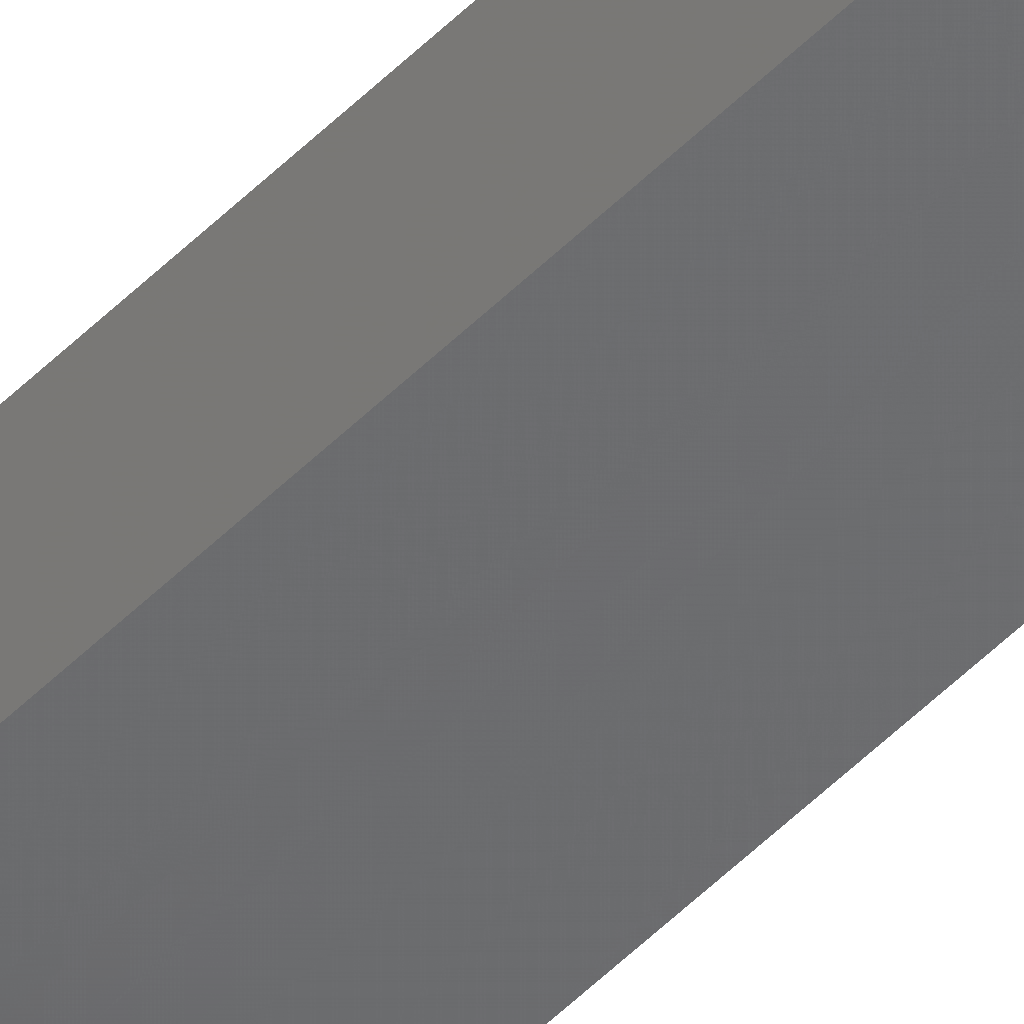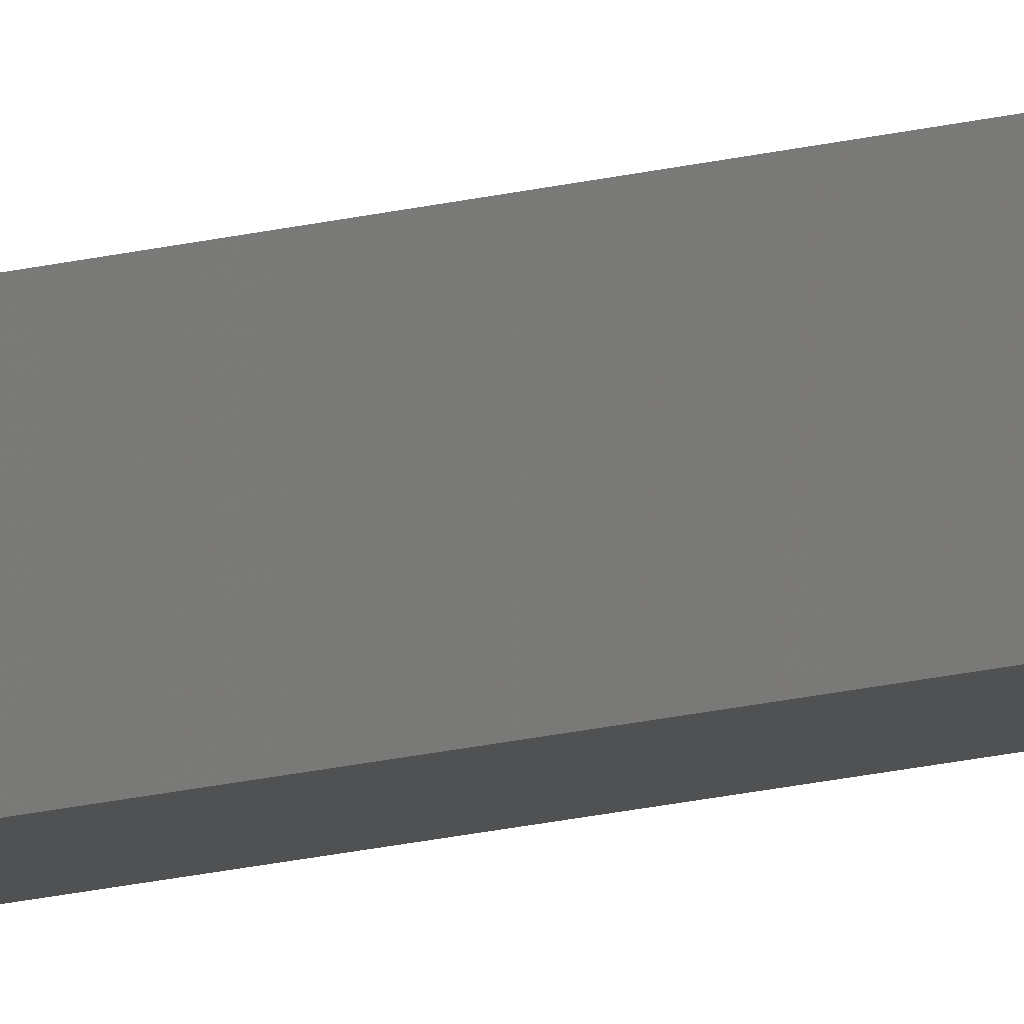
<metadata>
{"format":"stl","ext":"stl","renderer":"f3d","projection":"perspective","resolution":1024,"background":"white","views":[{"elev":-44.9,"azim":140.1,"up":"+Y"},{"elev":-10.7,"azim":-50.6,"up":"+Y"}]}
</metadata>
<code>
# stl→obj: 16 verts, 28 faces
v -9.867 3.822 38.63
v -9.847 3.824 38.63
v -9.847 3.824 35.06
v -9.867 3.822 35.06
v -9.887 3.82 35.06
v -9.887 3.82 38.63
v -9.907 3.818 35.06
v -9.907 3.818 38.63
v -9.902 3.768 35.06
v -9.902 3.768 38.63
v -9.842 3.774 35.06
v -9.862 3.772 38.63
v -9.862 3.772 35.06
v -9.882 3.77 35.06
v -9.842 3.774 38.63
v -9.882 3.77 38.63
f 1 2 3
f 1 3 4
f 1 4 5
f 6 5 7
f 6 1 5
f 8 6 7
f 8 9 10
f 7 9 8
f 11 12 13
f 13 12 14
f 15 12 11
f 14 16 9
f 12 16 14
f 16 10 9
f 15 11 2
f 11 3 2
f 7 14 9
f 5 14 7
f 4 13 14
f 4 14 5
f 3 11 13
f 3 13 4
f 16 8 10
f 12 6 16
f 16 6 8
f 15 1 12
f 12 1 6
f 15 2 1

</code>
